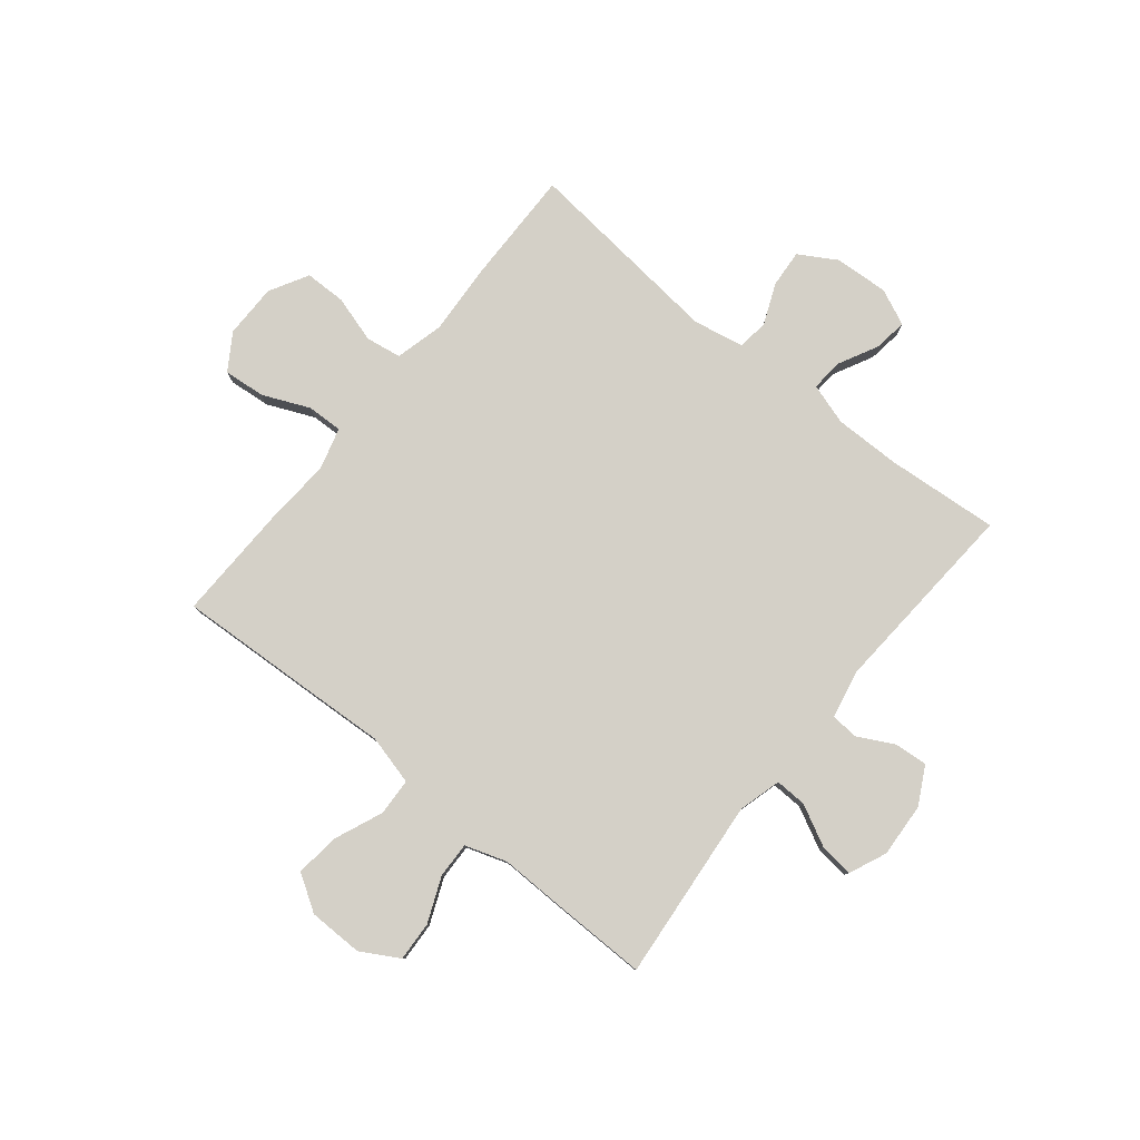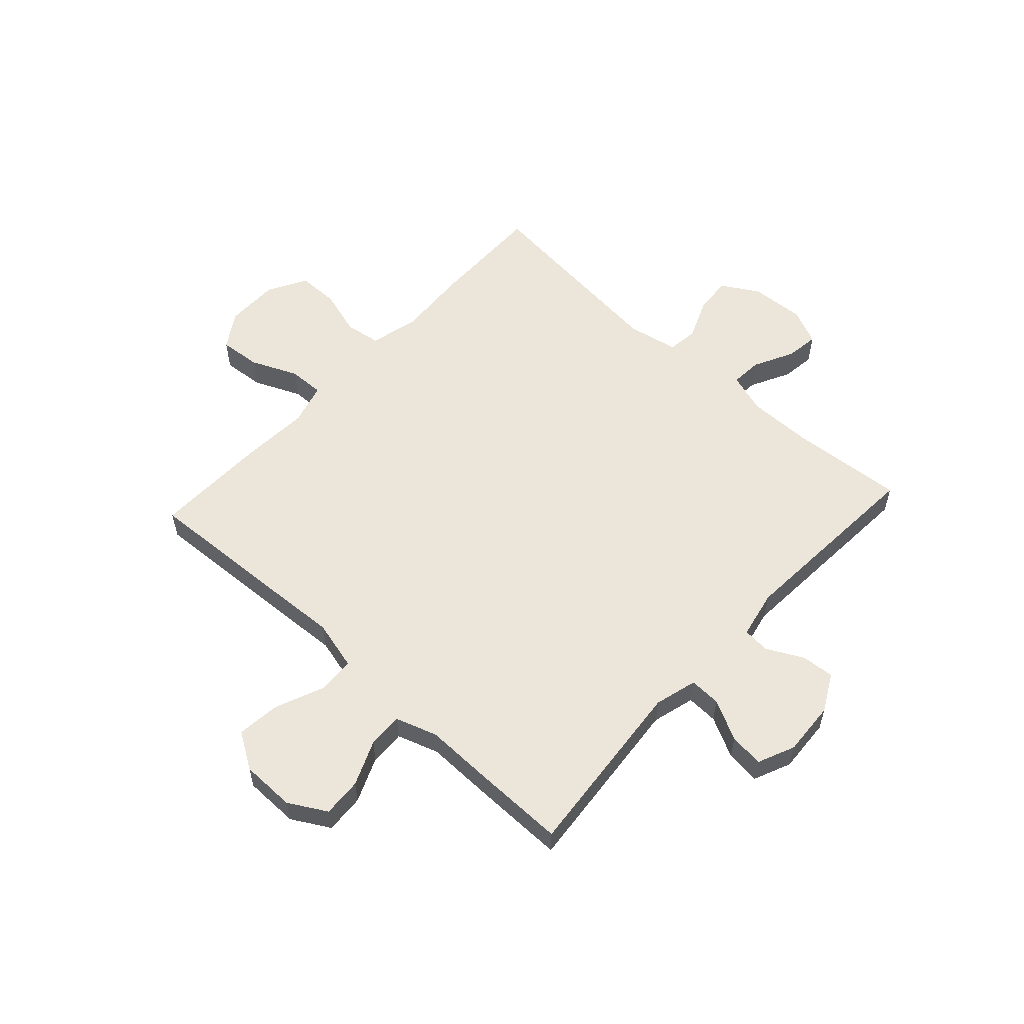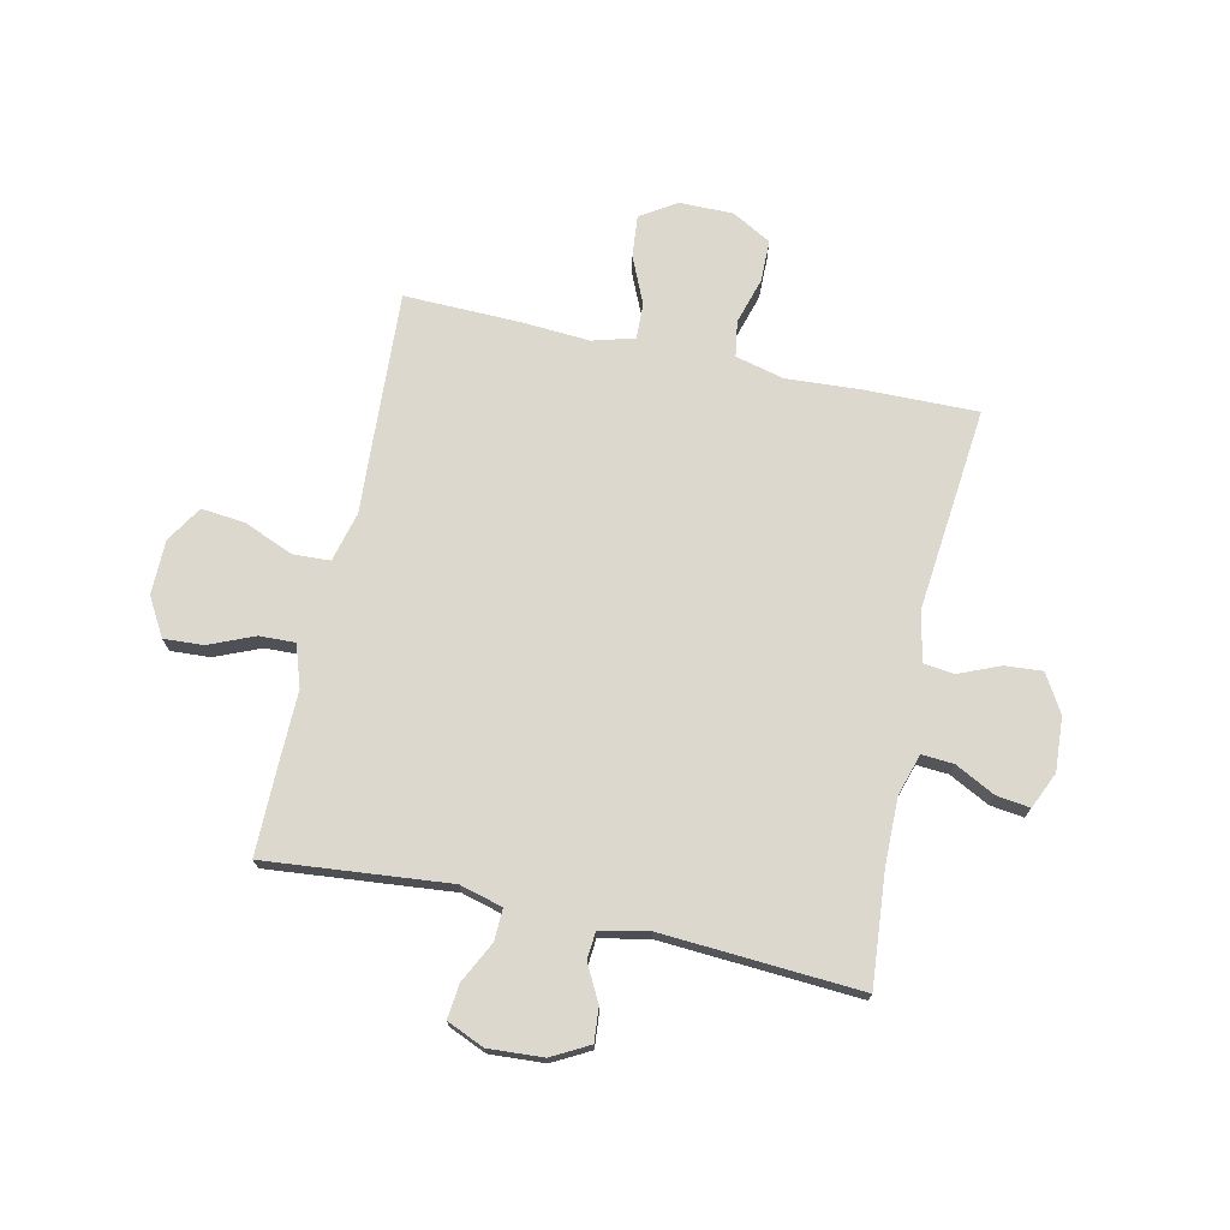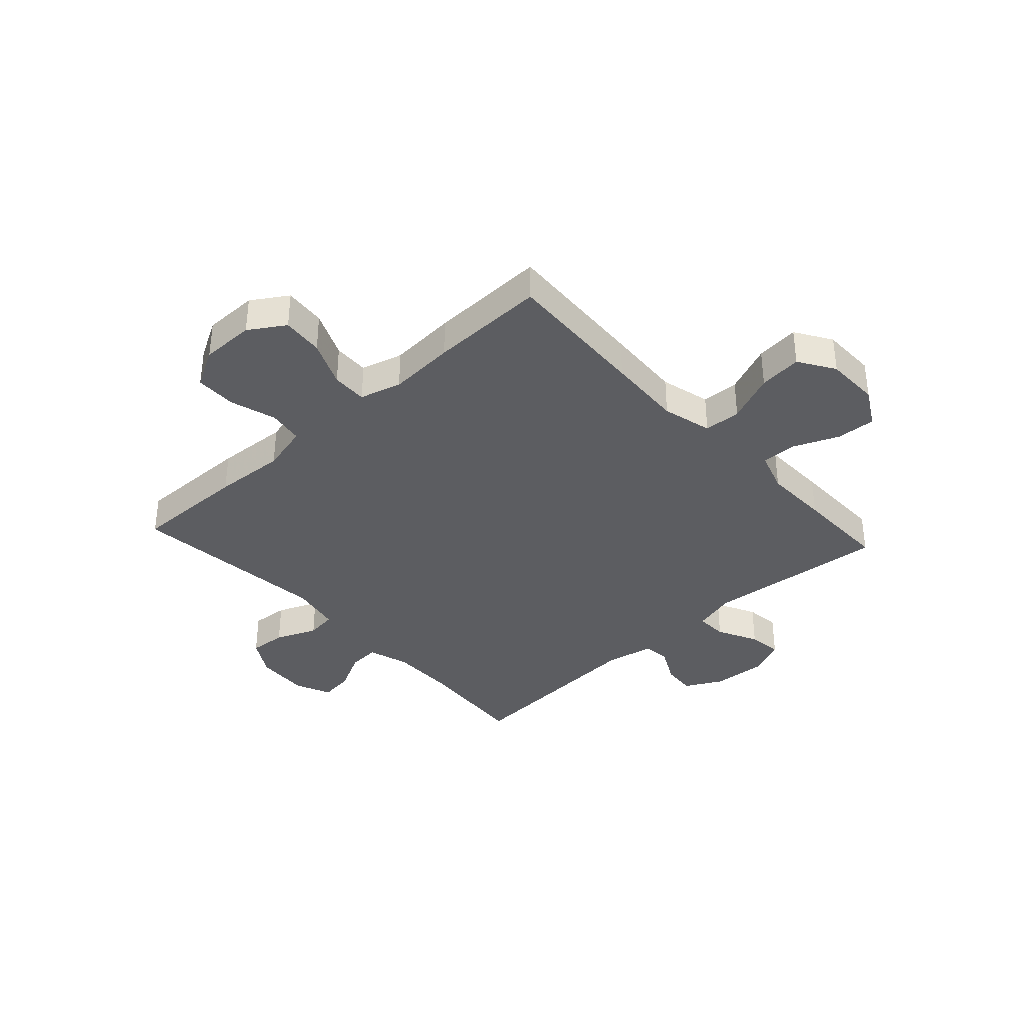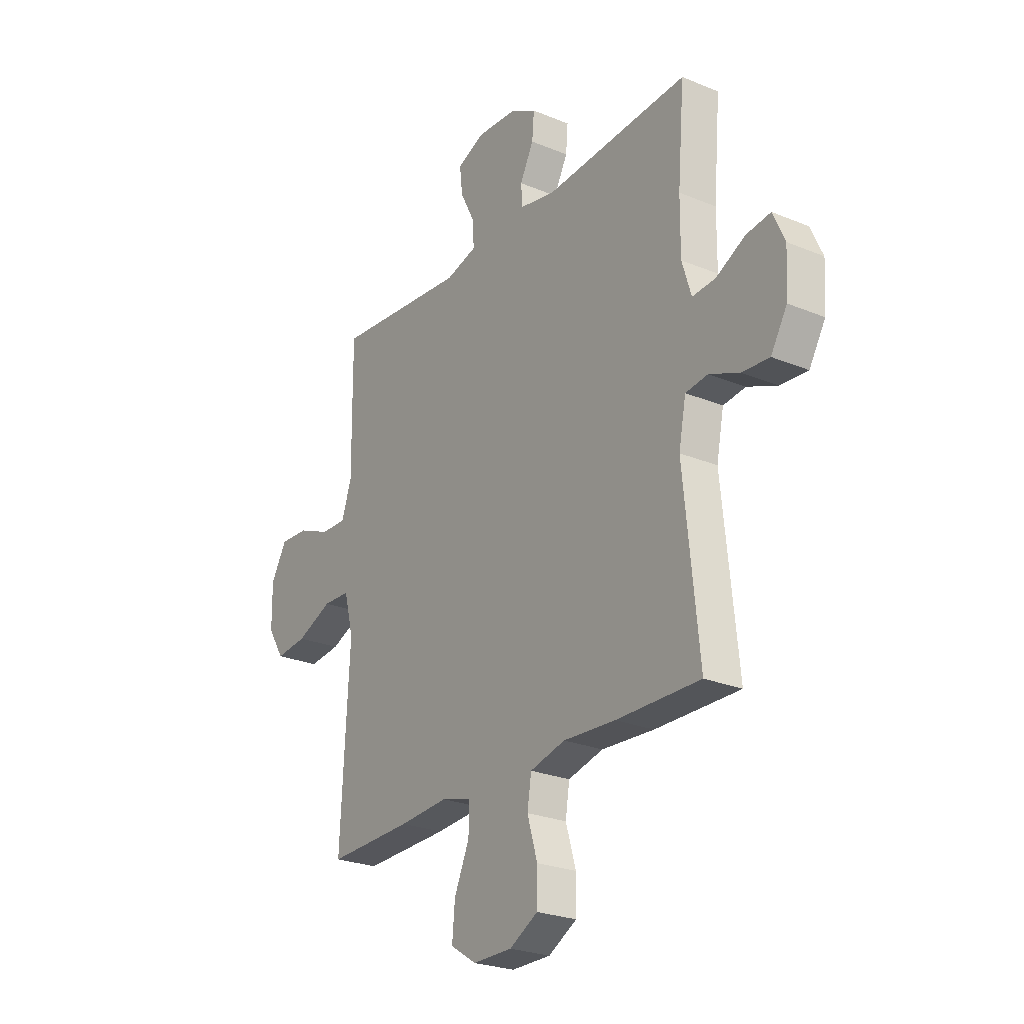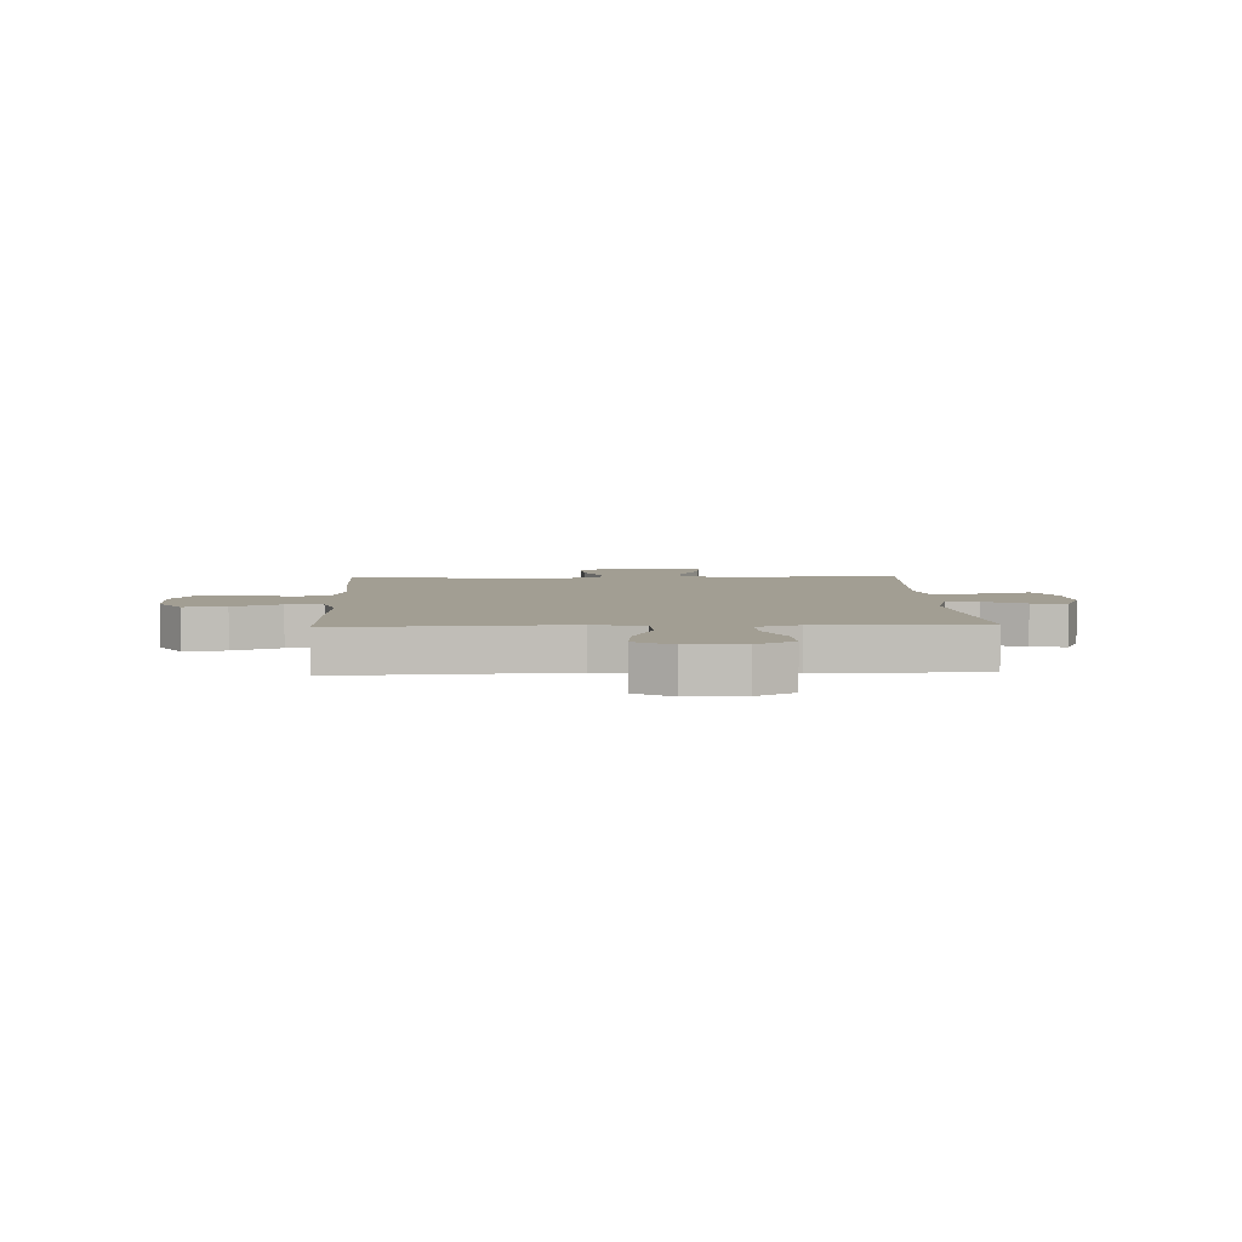
<metadata>
{"format":"obj","ext":"obj","renderer":"f3d","projection":"perspective","resolution":1024,"background":"white","views":[{"elev":79.9,"azim":-50.9,"up":"+Y"},{"elev":56.9,"azim":-47.4,"up":"+Y"},{"elev":72.6,"azim":12.3,"up":"+Y"},{"elev":-36.6,"azim":-137.5,"up":"+Y"},{"elev":-25.2,"azim":56.2,"up":"+Z"},{"elev":5.1,"azim":-92.7,"up":"+Y"}]}
</metadata>
<code>
v -0.5 0.07 -0.5
v -0.486 0.07 -0.24
v -0.478 0.07 -0.102
v -0.501 0.07 -0.012
v -0.568 0.07 -0.009
v -0.657 0.07 -0.046
v -0.735 0.07 -0.054
v -0.776 0.07 0.011
v -0.777 0.07 0.109
v -0.738 0.07 0.177
v -0.667 0.07 0.173
v -0.586 0.07 0.139
v -0.522 0.07 0.137
v -0.497 0.07 0.212
v -0.499 0.07 0.33
v -0.5 0.07 0.5
v -0.171 0.07 0.469
v -0.094 0.07 0.49
v -0.096 0.07 0.547
v -0.133 0.07 0.62
v -0.14 0.07 0.682
v -0.073 0.07 0.711
v 0.025 0.07 0.705
v 0.092 0.07 0.669
v 0.087 0.07 0.609
v 0.053 0.07 0.544
v 0.057 0.07 0.495
v 0.144 0.07 0.477
v 0.5 0.07 0.5
v 0.483 0.07 0.298
v 0.482 0.07 0.179
v 0.505 0.07 0.105
v 0.562 0.07 0.109
v 0.634 0.07 0.146
v 0.694 0.07 0.154
v 0.723 0.07 0.089
v 0.717 0.07 -0.008
v 0.677 0.07 -0.075
v 0.61 0.07 -0.07
v 0.536 0.07 -0.039
v 0.481 0.07 -0.046
v 0.463 0.07 -0.137
v 0.5 0.07 -0.5
v 0.293 0.07 -0.497
v 0.164 0.07 -0.489
v 0.077 0.07 -0.511
v 0.067 0.07 -0.575
v 0.092 0.07 -0.659
v 0.091 0.07 -0.733
v 0.021 0.07 -0.772
v -0.076 0.07 -0.772
v -0.14 0.07 -0.731
v -0.133 0.07 -0.656
v -0.096 0.07 -0.572
v -0.094 0.07 -0.508
v -0.169 0.07 -0.487
v -0.29 0.07 -0.495
v -0.5 0 -0.5
v -0.486 0 -0.24
v -0.478 0 -0.102
v -0.501 0 -0.012
v -0.568 0 -0.009
v -0.657 0 -0.046
v -0.735 0 -0.054
v -0.776 0 0.011
v -0.777 0 0.109
v -0.738 0 0.177
v -0.667 0 0.173
v -0.586 0 0.139
v -0.522 0 0.137
v -0.497 0 0.212
v -0.499 0 0.33
v -0.5 0 0.5
v -0.171 0 0.469
v -0.094 0 0.49
v -0.096 0 0.547
v -0.133 0 0.62
v -0.14 0 0.682
v -0.073 0 0.711
v 0.025 0 0.705
v 0.092 0 0.669
v 0.087 0 0.609
v 0.053 0 0.544
v 0.057 0 0.495
v 0.144 0 0.477
v 0.5 0 0.5
v 0.483 0 0.298
v 0.482 0 0.179
v 0.505 0 0.105
v 0.562 0 0.109
v 0.634 0 0.146
v 0.694 0 0.154
v 0.723 0 0.089
v 0.717 0 -0.008
v 0.677 0 -0.075
v 0.61 0 -0.07
v 0.536 0 -0.039
v 0.481 0 -0.046
v 0.463 0 -0.137
v 0.5 0 -0.5
v 0.293 0 -0.497
v 0.164 0 -0.489
v 0.077 0 -0.511
v 0.067 0 -0.575
v 0.092 0 -0.659
v 0.091 0 -0.733
v 0.021 0 -0.772
v -0.076 0 -0.772
v -0.14 0 -0.731
v -0.133 0 -0.656
v -0.096 0 -0.572
v -0.094 0 -0.508
v -0.169 0 -0.487
v -0.29 0 -0.495
f 1 2 3
f 57 1 3
f 56 57 3
f 55 56 3 4
f 52 53 54
f 51 52 54
f 50 51 54
f 49 50 54
f 48 49 54
f 47 48 54
f 46 47 54 55
f 45 46 55 4
f 44 45 4
f 43 44 4
f 42 43 4
f 38 39 40
f 37 38 40
f 36 37 40
f 35 36 40
f 34 35 40
f 33 34 40
f 32 33 40 41
f 41 42 4
f 32 41 4
f 31 32 4
f 28 29 30
f 31 4 5
f 30 31 5
f 28 30 5
f 27 28 5
f 24 25 26
f 23 24 26
f 22 23 26
f 21 22 26
f 20 21 26
f 19 20 26
f 18 19 26 27
f 14 15 16 17
f 18 27 5
f 17 18 5
f 14 17 5
f 13 14 5
f 10 11 12
f 9 10 12
f 9 12 13
f 8 9 13
f 7 8 13
f 6 7 13
f 5 6 13
f 60 59 58
f 60 58 114
f 60 114 113
f 61 60 113 112
f 111 110 109
f 111 109 108
f 111 108 107
f 111 107 106
f 111 106 105
f 111 105 104
f 112 111 104 103
f 61 112 103 102
f 61 102 101
f 61 101 100
f 61 100 99
f 97 96 95
f 97 95 94
f 97 94 93
f 97 93 92
f 97 92 91
f 97 91 90
f 98 97 90 89
f 61 99 98
f 61 98 89
f 61 89 88
f 87 86 85
f 62 61 88
f 62 88 87
f 62 87 85
f 62 85 84
f 83 82 81
f 83 81 80
f 83 80 79
f 83 79 78
f 83 78 77
f 83 77 76
f 84 83 76 75
f 74 73 72 71
f 62 84 75
f 62 75 74
f 62 74 71
f 62 71 70
f 69 68 67
f 69 67 66
f 70 69 66
f 70 66 65
f 70 65 64
f 70 64 63
f 70 63 62
f 1 58 59 2
f 2 59 60 3
f 3 60 61 4
f 4 61 62 5
f 5 62 63 6
f 6 63 64 7
f 7 64 65 8
f 8 65 66 9
f 9 66 67 10
f 10 67 68 11
f 11 68 69 12
f 12 69 70 13
f 13 70 71 14
f 14 71 72 15
f 15 72 73 16
f 16 73 74 17
f 17 74 75 18
f 18 75 76 19
f 19 76 77 20
f 20 77 78 21
f 21 78 79 22
f 22 79 80 23
f 23 80 81 24
f 24 81 82 25
f 25 82 83 26
f 26 83 84 27
f 27 84 85 28
f 28 85 86 29
f 29 86 87 30
f 30 87 88 31
f 31 88 89 32
f 32 89 90 33
f 33 90 91 34
f 34 91 92 35
f 35 92 93 36
f 36 93 94 37
f 37 94 95 38
f 38 95 96 39
f 39 96 97 40
f 40 97 98 41
f 41 98 99 42
f 42 99 100 43
f 43 100 101 44
f 44 101 102 45
f 45 102 103 46
f 46 103 104 47
f 47 104 105 48
f 48 105 106 49
f 49 106 107 50
f 50 107 108 51
f 51 108 109 52
f 52 109 110 53
f 53 110 111 54
f 54 111 112 55
f 55 112 113 56
f 56 113 114 57
f 57 114 58 1

</code>
